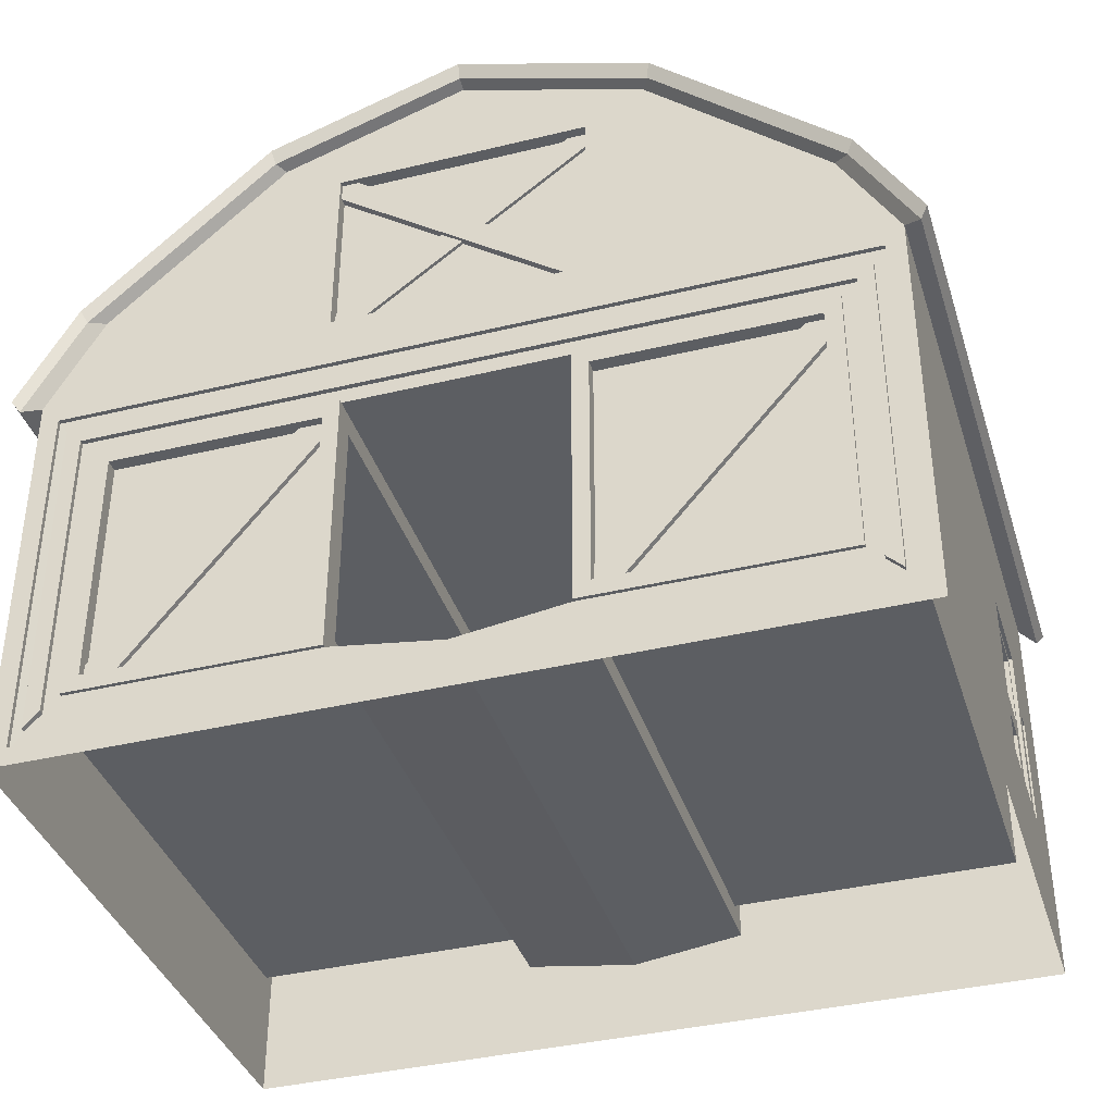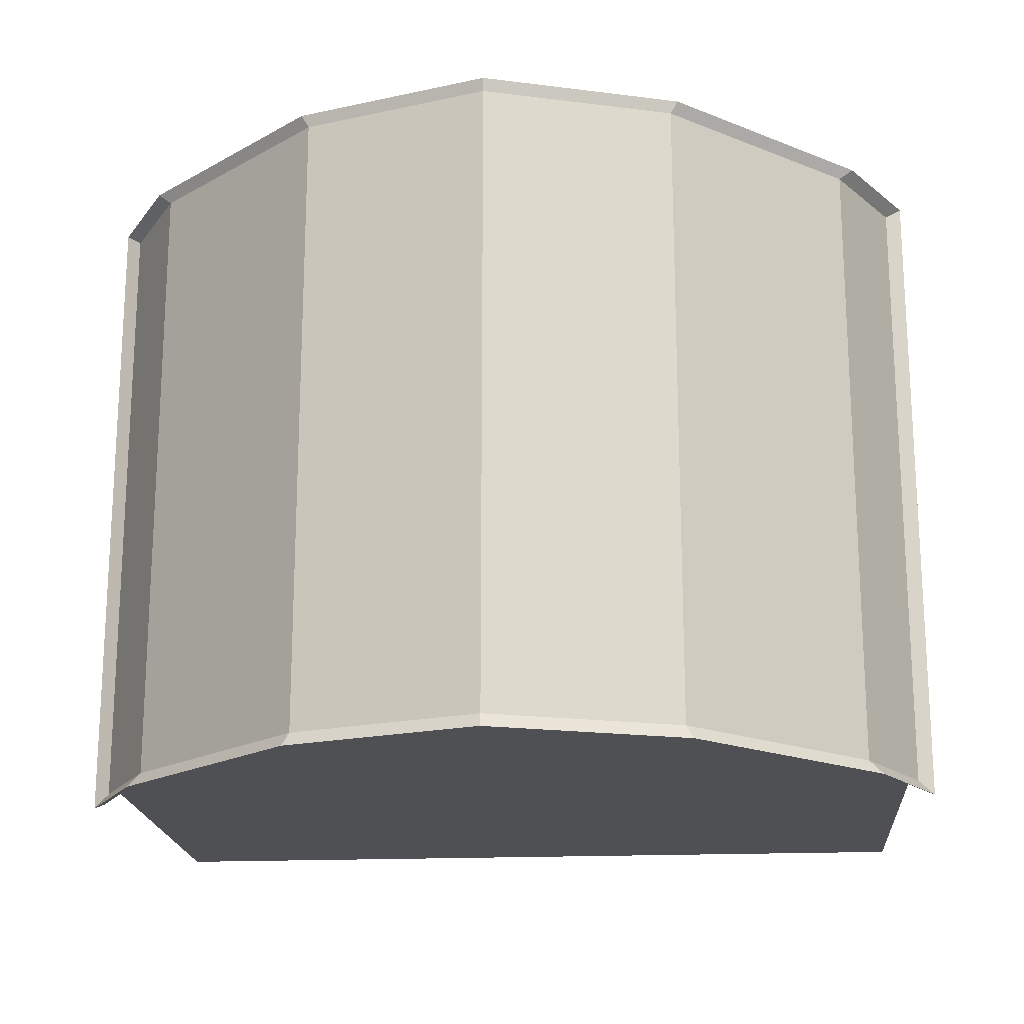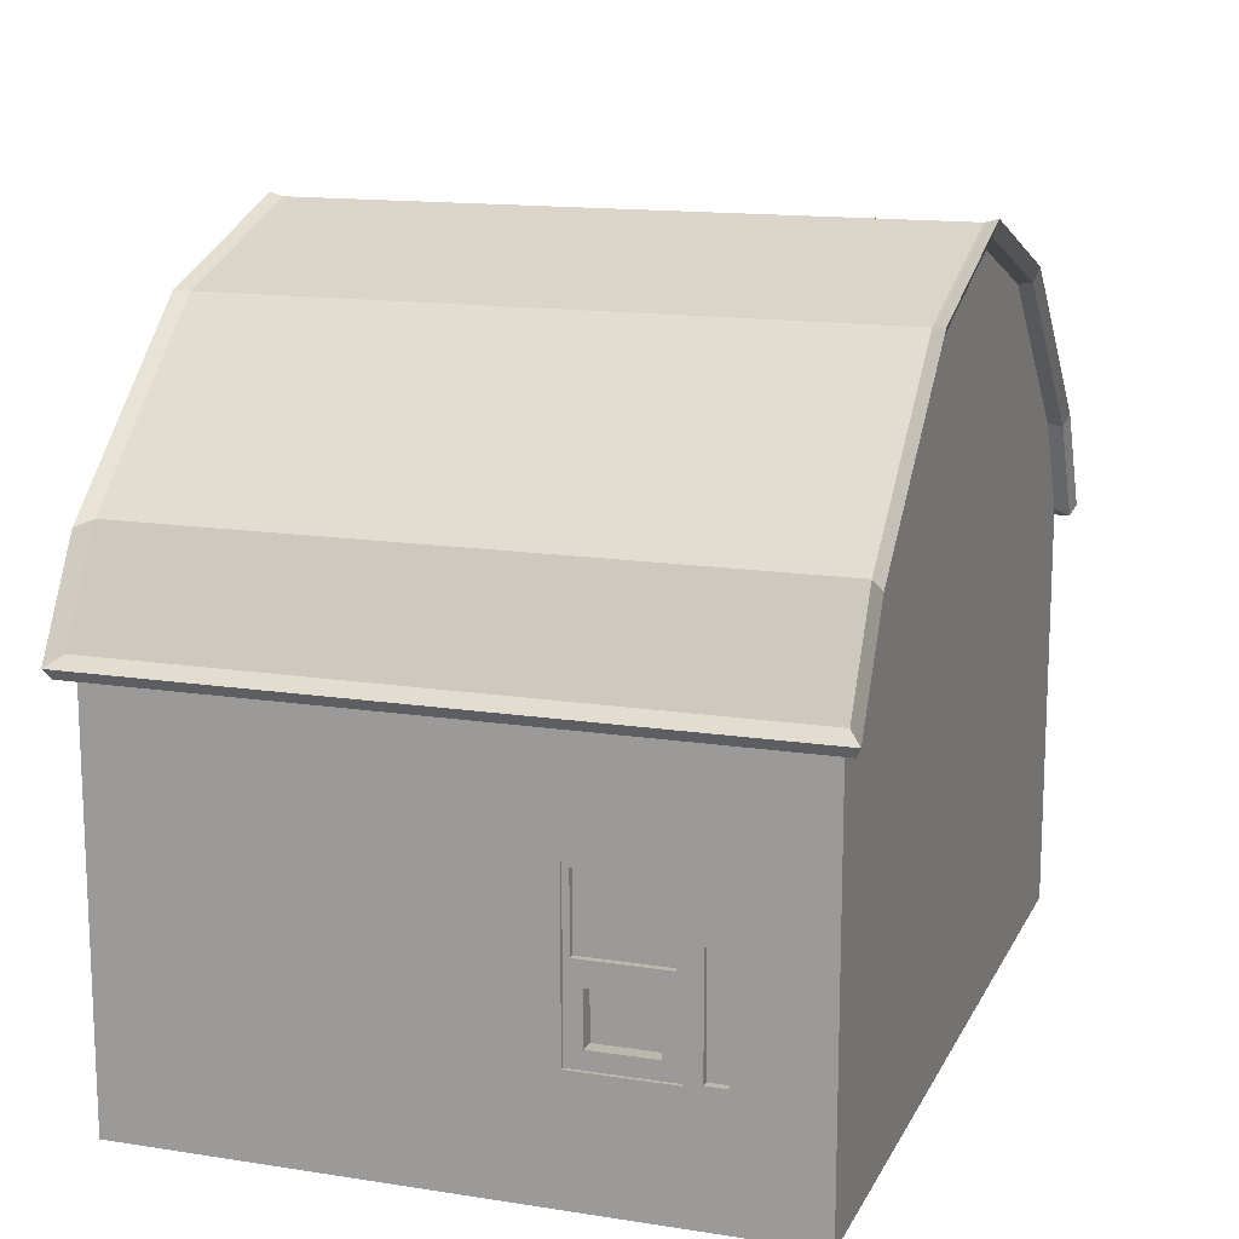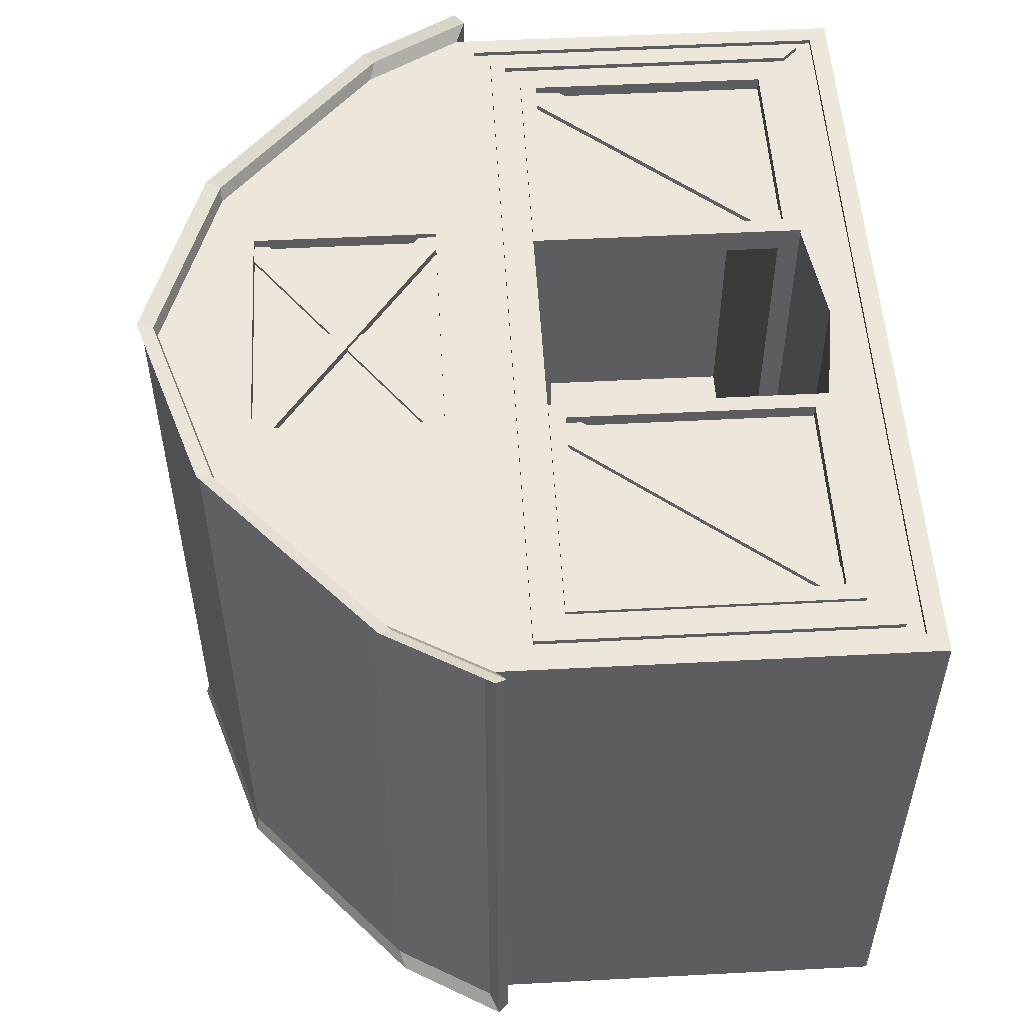
<metadata>
{"format":"obj","ext":"obj","renderer":"f3d","projection":"perspective","resolution":1024,"background":"white","views":[{"elev":-38.1,"azim":17.1,"up":"+Y"},{"elev":-19.0,"azim":-175.5,"up":"+Z"},{"elev":14.4,"azim":108.8,"up":"+Y"},{"elev":52.8,"azim":-93.2,"up":"+Z"}]}
</metadata>
<code>
o farm.002_Cylinder.005
v 0.494 -0.4015 1.201
v 1.411 -0.4015 1.178
v -1.57 0.7438 1.18
v -0.5966 -0.41 1.18
v 0.3919 -0.3206 1.201
v 0.3919 0.7265 1.178
v 1.309 0.7265 1.201
v 1.411 0.6456 1.201
v -1.471 -0.41 1.18
v -1.57 -0.3269 1.18
v -0.6957 0.7438 1.18
v -0.5966 0.6608 1.18
v 0.494 -0.4015 1.178
v 0.3919 -0.3206 1.178
v 1.309 0.7265 1.178
v 1.411 0.6456 1.178
v -0.5966 0.6608 1.201
v -0.6957 0.7438 1.201
v -1.57 -0.3269 1.201
v -1.471 -0.41 1.201
v 0.3768 -0.4222 -1.234
v -0.6714 1.085 1.2
v -0.6714 1.085 1.167
v -0.7061 1.188 1.167
v 0.4377 2.042 1.167
v 0.4724 1.939 1.167
v -0.7061 1.188 1.2
v 0.4377 2.042 1.2
v 0.4724 1.939 1.2
v -0.09194 2.38 -1.448
v -0.09194 2.38 1.24
v 0.6913 2.123 -1.448
v 0.4405 1.98 1.24
v 1.445 1.451 -1.448
v 0.4405 1.36 1.24
v 1.684 0.2937 -1.088
v 0.4405 1.183 1.24
v -1.868 -0.7062 -1.448
v 1.684 -0.7062 1.24
v 1.684 -0.7062 -1.448
v -1.868 -0.7062 1.24
v -1.868 1.04 -1.448
v -0.6244 1.183 1.24
v -1.629 1.451 -1.448
v -0.6244 1.36 1.24
v -0.8752 2.123 -1.448
v -0.6244 1.98 1.24
v -0.09194 2.444 -1.47
v 0.7042 2.183 -1.47
v 0.7042 2.183 1.262
v -0.09194 2.444 1.262
v 1.471 1.5 -1.47
v 1.471 1.5 1.262
v 1.713 1.082 -1.47
v 1.713 1.082 1.262
v -1.897 1.082 1.262
v -1.897 1.082 -1.47
v -1.655 1.5 -1.47
v -1.655 1.5 1.262
v -0.8881 2.183 -1.47
v -0.8881 2.183 1.262
v 1.445 1.451 1.24
v 0.6913 2.123 1.24
v 1.603 0.9594 1.24
v -1.787 0.9594 1.24
v -1.629 1.451 1.24
v -0.8752 2.123 1.24
v -0.6244 1.98 1.165
v 0.4405 1.98 1.165
v 0.4405 1.183 1.165
v -0.6244 1.183 1.165
v -0.7143 1.968 1.218
v 0.5304 2.032 1.185
v -0.7509 2.069 1.218
v -0.7143 1.131 1.185
v -0.7747 2.093 1.185
v 0.5908 2.093 1.185
v 0.5908 1.071 1.185
v -0.7747 1.071 1.185
v -0.7143 1.968 1.185
v -0.6258 2.032 1.185
v -0.7509 2.069 1.185
v 0.5304 1.195 1.185
v 0.442 1.131 1.185
v 0.567 1.095 1.185
v -0.6258 2.032 1.218
v 0.567 1.095 1.218
v 0.5304 1.195 1.218
v 0.442 1.131 1.218
v -1.868 1.04 1.24
v -1.787 -0.6256 1.24
v 1.684 0.5318 -0.5046
v 1.603 -0.6256 1.24
v -1.534 -0.3505 1.22
v 1.352 -0.3523 1.22
v -1.534 0.6843 1.22
v 1.422 0.756 1.22
v -1.787 -0.6256 1.221
v 1.603 -0.6256 1.221
v -1.787 0.9594 1.221
v 1.603 0.9594 1.221
v -1.738 -0.554 1.22
v 1.554 -0.554 1.22
v -1.738 0.8878 1.22
v 1.554 0.8878 1.22
v -1.738 -0.554 1.241
v -1.738 0.8878 1.241
v 1.554 0.8878 1.241
v 1.554 -0.554 1.241
v -1.671 -0.4873 1.241
v -1.671 0.8211 1.241
v 1.487 0.8211 1.241
v 1.487 -0.4873 1.241
v -0.6319 -0.3505 1.22
v -0.6319 0.6843 1.22
v -0.5615 -0.4204 -1.234
v -1.671 0.1669 1.22
v -1.671 0.8211 1.22
v -1.671 -0.4873 1.22
v 0.3768 -0.3305 1.129
v 0.4462 0.6861 1.22
v -0.09142 -0.4873 -1.234
v 1.487 -0.4873 1.22
v 1.487 0.1669 1.22
v 1.487 0.8211 1.22
v -0.09194 0.8211 1.22
v 0.3084 -0.3627 -1.234
v -1.604 0.7542 1.22
v -1.604 -0.4204 1.22
v -0.09129 0.6858 -1.234
v 0.4462 -0.3523 1.22
v 1.422 -0.4222 1.22
v 1.352 0.6861 1.22
v -0.09131 -0.4182 -1.234
v -1.534 -0.3505 1.053
v 1.352 -0.3523 1.053
v -1.534 0.6843 1.053
v -0.6319 -0.3505 1.053
v -0.6319 0.6843 1.053
v 0.4462 0.6861 1.053
v 0.4462 -0.3523 1.053
v 1.352 0.6861 1.053
v -0.09194 2.393 -1.501
v 0.7224 2.126 -1.501
v 0.7224 2.126 1.293
v -0.09194 2.393 1.293
v -1.938 1 1.293
v -1.969 1.043 1.316
v 0.7358 2.188 1.316
v 1.506 1.428 -1.501
v 1.506 1.428 1.293
v 1.533 1.478 1.316
v 1.755 1 -1.501
v 1.755 1 1.293
v -1.938 1 -1.501
v -1.69 1.428 -1.501
v -1.69 1.428 1.293
v -0.09194 2.459 -1.524
v -0.9063 2.126 -1.501
v -0.9063 2.126 1.293
v -0.9197 2.188 -1.524
v 0.7358 2.188 -1.524
v -0.09194 2.459 1.316
v 1.533 1.478 -1.524
v 1.785 1.043 -1.524
v 1.785 1.043 1.316
v -1.969 1.043 -1.524
v -1.717 1.478 -1.524
v -1.717 1.478 1.316
v -0.9197 2.188 1.316
v -0.09142 -0.4873 1.22
v -0.5615 -0.3287 1.129
v -0.09142 0.1669 -1.234
v 0.3768 0.6643 1.129
v -0.5615 0.6625 1.129
v -0.09142 0.7542 1.22
v -0.5615 0.7542 1.236
v -1.604 0.7542 1.236
v -1.604 -0.4204 1.236
v -0.5615 -0.4204 1.236
v 0.3768 -0.4222 1.236
v 1.422 -0.4222 1.236
v 1.422 0.756 1.236
v 0.3768 0.756 1.236
v -0.6319 0.6843 1.236
v -1.534 0.6843 1.236
v -1.534 -0.3505 1.236
v -0.6319 -0.3505 1.236
v 0.4462 -0.3523 1.236
v 1.352 -0.3523 1.236
v 1.352 0.6861 1.236
v 0.4462 0.6861 1.236
v -0.5615 -0.3287 -1.143
v 0.3768 -0.3305 -1.143
v 0.3768 0.6643 -1.143
v -0.5615 0.6625 -1.143
v -0.4931 0.6858 -1.234
v -0.09142 0.7542 -1.234
v 0.3084 0.6873 -1.234
v -0.4931 -0.361 -1.234
v 0.3768 0.756 1.22
v 0.3768 -0.4222 1.22
v -0.5615 0.7542 1.22
v -0.5615 -0.4204 1.22
v -0.5615 0.7542 -1.234
v 0.3768 0.756 -1.234
v 1.572 0.6643 1.129
v 1.572 -0.3305 1.129
v -1.757 0.6625 1.129
v -1.757 -0.3287 1.129
v 1.572 -0.3305 -1.143
v -1.757 -0.3287 -1.143
v -1.757 0.6625 -1.143
v 1.572 0.6643 -1.143
v 1.684 1.04 1.24
v 1.684 1.04 -1.448
v 1.684 -0.198 -0.9251
v 1.684 -0.198 -0.5046
v 1.684 -0.1865 -1.088
v 1.684 0.5318 -0.9251
v 1.684 0.1669 -0.5046
v 1.684 0.1669 -1.109
v 1.684 0.1669 -0.9251
v 1.684 0.1669 -0.4743
v 1.684 -0.2282 -0.4743
v 1.684 -0.1865 -0.9971
v 1.684 0.562 -0.4743
v 1.684 0.2937 -0.9971
v 1.684 0.1669 -0.9756
v 1.684 -0.2282 -0.9554
v 1.684 -0.2282 -1.129
v 1.684 0.562 -0.9554
v 1.684 0.562 -1.129
v 1.684 0.1669 -1.129
v 1.684 0.1669 -0.9554
v 1.684 -0.208 -0.9756
v 1.684 -0.208 -1.109
v 1.684 0.5418 -0.9756
v 1.684 0.5418 -1.109
v 1.684 0.1669 -1.088
v 1.684 0.1669 -0.9971
v 1.654 0.1669 -0.9971
v 1.654 0.1669 -1.088
v 1.654 -0.1865 -0.9971
v 1.654 -0.1865 -1.088
v 1.654 0.2937 -0.9971
v 1.654 0.2937 -1.088
v 1.669 0.1929 -0.5305
v 1.669 0.1929 -0.8992
v 1.669 -0.1238 -0.5787
v 1.669 -0.1238 -0.851
v 1.669 0.5058 -0.5305
v 1.669 0.5058 -0.8992
v 1.669 0.09278 -0.5787
v 1.669 0.09278 -0.851
v 1.669 0.5318 -0.5046
v 1.669 0.5318 -0.9251
v 1.642 0.1929 -0.5305
v 1.642 0.1929 -0.8992
v 1.642 0.5058 -0.5305
v 1.642 0.5058 -0.8992
v 1.669 0.1669 -0.5046
v 1.669 0.1669 -0.9251
v 1.669 -0.198 -0.5046
v 1.669 -0.198 -0.9251
v 1.607 0.09278 -0.5787
v 1.607 0.09278 -0.851
v 1.607 -0.1238 -0.5787
v 1.607 -0.1238 -0.851
f 15 6 14
f 11 3 10
f 7 1 8
f 2 16 13
f 10 18 11
f 12 20 9
f 4 12 9
f 19 17 18
f 16 1 13
f 14 7 15
f 9 19 10
f 11 17 12
f 14 1 5
f 15 8 16
f 24 28 25
f 27 29 28
f 26 22 23
f 61 163 51
f 52 162 49
f 216 154 215
f 40 42 216
f 91 100 65
f 60 158 161
f 90 157 147
f 215 151 62
f 42 41 90
f 63 31 67
f 46 30 32
f 44 46 34
f 47 69 33
f 35 33 69
f 51 49 48
f 50 52 49
f 53 54 52
f 56 58 57
f 59 60 58
f 61 48 60
f 42 156 44
f 216 150 153
f 59 170 61
f 90 155 42
f 50 163 149
f 58 161 168
f 49 158 48
f 62 145 63
f 35 63 33
f 37 62 35
f 43 215 37
f 43 66 90
f 45 67 66
f 47 63 67
f 45 71 68
f 35 70 37
f 47 45 68
f 37 71 43
f 80 76 79
f 81 77 76
f 75 84 80
f 84 79 78
f 72 86 74
f 83 78 77
f 82 86 81
f 81 88 83
f 83 87 85
f 83 73 81
f 88 89 87
f 86 89 88
f 80 74 82
f 84 72 80
f 85 89 84
f 91 90 41
f 65 215 90
f 93 41 39
f 64 39 215
f 64 99 93
f 93 98 91
f 65 101 64
f 103 98 99
f 104 98 102
f 105 100 104
f 103 101 105
f 171 102 103
f 124 113 112
f 104 108 105
f 119 106 102
f 111 106 110
f 112 107 111
f 113 108 112
f 117 111 110
f 105 109 103
f 103 113 123
f 102 107 104
f 126 112 111
f 128 117 129
f 203 118 128
f 204 119 171
f 129 117 119
f 200 134 173
f 203 176 126
f 202 123 132
f 132 124 97
f 201 125 126
f 97 124 125
f 173 127 199
f 197 173 130
f 133 192 121
f 132 181 202
f 204 179 129
f 131 190 95
f 129 178 128
f 97 182 132
f 128 177 203
f 96 187 94
f 95 141 131
f 114 135 94
f 131 140 121
f 121 142 133
f 94 137 96
f 96 139 115
f 115 138 114
f 133 136 95
f 150 165 153
f 156 167 168
f 146 170 160
f 147 167 155
f 145 152 149
f 143 161 158
f 157 148 147
f 143 162 144
f 151 166 152
f 146 149 163
f 153 166 154
f 159 168 161
f 160 169 157
f 144 164 150
f 53 149 152
f 44 159 46
f 66 160 157
f 54 164 52
f 55 152 166
f 32 143 144
f 46 143 30
f 55 165 54
f 63 146 31
f 67 146 160
f 57 148 56
f 57 168 167
f 56 169 59
f 34 144 150
f 199 130 173
f 127 173 134
f 201 126 176
f 200 173 197
f 195 207 174
f 171 116 204
f 202 122 171
f 196 212 193
f 176 205 198
f 176 206 201
f 185 178 186
f 188 179 180
f 186 179 187
f 190 181 182
f 191 184 192
f 190 183 191
f 192 181 189
f 185 180 177
f 202 184 201
f 201 183 97
f 95 191 133
f 203 180 204
f 121 189 131
f 114 185 115
f 115 186 96
f 94 188 114
f 200 122 134
f 127 122 21
f 199 21 206
f 197 116 200
f 197 198 205
f 199 198 130
f 120 201 174
f 175 204 172
f 194 202 120
f 172 116 193
f 196 203 175
f 174 206 195
f 194 206 21
f 193 205 196
f 207 211 208
f 210 213 209
f 193 210 172
f 172 209 175
f 194 214 195
f 175 213 196
f 120 211 194
f 174 208 120
f 232 233 216
f 225 39 40
f 234 40 216
f 36 243 240
f 215 227 216
f 227 232 216
f 224 227 215
f 40 231 230
f 230 225 40
f 216 233 234
f 234 231 40
f 224 39 225
f 226 242 241
f 92 257 220
f 223 265 217
f 218 224 225
f 218 230 217
f 220 227 92
f 92 224 221
f 217 235 223
f 220 235 232
f 236 231 237
f 239 232 238
f 239 234 233
f 237 234 222
f 236 235 230
f 238 235 229
f 219 236 237
f 36 238 228
f 36 222 239
f 219 222 240
f 226 229 236
f 228 229 241
f 247 242 243
f 244 243 242
f 219 244 226
f 241 246 228
f 240 245 219
f 228 247 36
f 255 269 251
f 253 259 249
f 218 262 221
f 220 263 223
f 221 256 92
f 217 264 218
f 248 263 249
f 253 256 252
f 252 262 248
f 249 257 253
f 261 258 259
f 252 261 253
f 248 260 252
f 249 258 248
f 255 262 254
f 254 264 250
f 250 265 251
f 251 263 255
f 269 266 268
f 250 266 254
f 251 268 250
f 254 267 255
f 7 5 1
f 10 19 18
f 12 17 20
f 19 20 17
f 16 8 1
f 14 5 7
f 9 20 19
f 11 18 17
f 14 13 1
f 15 7 8
f 24 27 28
f 27 22 29
f 26 29 22
f 61 170 163
f 52 164 162
f 216 153 154
f 40 38 42
f 91 98 100
f 60 48 158
f 90 66 157
f 215 154 151
f 42 38 41
f 46 32 34
f 34 216 42
f 42 44 34
f 47 68 69
f 51 50 49
f 50 53 52
f 53 55 54
f 56 59 58
f 59 61 60
f 61 51 48
f 42 155 156
f 216 34 150
f 59 169 170
f 90 147 155
f 50 51 163
f 58 60 161
f 49 162 158
f 62 151 145
f 35 62 63
f 37 215 62
f 43 90 215
f 43 45 66
f 45 47 67
f 47 33 63
f 45 43 71
f 35 69 70
f 37 70 71
f 79 75 80
f 80 82 76
f 76 82 81
f 81 73 77
f 78 85 84
f 84 75 79
f 77 73 83
f 83 85 78
f 82 74 86
f 81 86 88
f 83 88 87
f 86 72 89
f 80 72 74
f 84 89 72
f 85 87 89
f 91 65 90
f 65 64 215
f 93 91 41
f 64 93 39
f 64 101 99
f 93 99 98
f 65 100 101
f 103 102 98
f 104 100 98
f 105 101 100
f 103 99 101
f 103 123 171
f 171 119 102
f 112 125 124
f 124 123 113
f 104 107 108
f 119 110 106
f 111 107 106
f 112 108 107
f 113 109 108
f 110 119 117
f 117 118 111
f 105 108 109
f 103 109 113
f 102 106 107
f 111 118 126
f 126 125 112
f 128 118 117
f 203 126 118
f 204 129 119
f 202 171 123
f 132 123 124
f 201 97 125
f 133 191 192
f 132 182 181
f 204 180 179
f 131 189 190
f 129 179 178
f 97 183 182
f 128 178 177
f 96 186 187
f 95 136 141
f 114 138 135
f 131 141 140
f 121 140 142
f 94 135 137
f 96 137 139
f 115 139 138
f 133 142 136
f 150 164 165
f 156 155 167
f 146 163 170
f 147 148 167
f 145 151 152
f 143 159 161
f 157 169 148
f 143 158 162
f 151 154 166
f 146 145 149
f 153 165 166
f 159 156 168
f 160 170 169
f 144 162 164
f 53 50 149
f 44 156 159
f 66 67 160
f 54 165 164
f 55 53 152
f 32 30 143
f 46 159 143
f 55 166 165
f 63 145 146
f 67 31 146
f 57 167 148
f 57 58 168
f 56 148 169
f 34 32 144
f 195 214 207
f 171 122 116
f 202 21 122
f 196 213 212
f 176 203 205
f 176 198 206
f 185 177 178
f 188 187 179
f 186 178 179
f 190 189 181
f 191 183 184
f 190 182 183
f 192 184 181
f 185 188 180
f 202 181 184
f 201 184 183
f 95 190 191
f 203 177 180
f 121 192 189
f 114 188 185
f 115 185 186
f 94 187 188
f 200 116 122
f 127 134 122
f 199 127 21
f 197 205 116
f 197 130 198
f 199 206 198
f 120 202 201
f 175 203 204
f 194 21 202
f 172 204 116
f 196 205 203
f 174 201 206
f 194 195 206
f 193 116 205
f 207 214 211
f 210 212 213
f 193 212 210
f 172 210 209
f 194 211 214
f 175 209 213
f 120 208 211
f 174 207 208
f 36 247 243
f 224 215 39
f 226 244 242
f 92 256 257
f 223 263 265
f 218 221 224
f 218 225 230
f 220 232 227
f 92 227 224
f 217 230 235
f 220 223 235
f 236 230 231
f 239 233 232
f 239 222 234
f 237 231 234
f 236 229 235
f 238 232 235
f 219 226 236
f 36 239 238
f 36 240 222
f 219 237 222
f 226 241 229
f 228 238 229
f 247 246 242
f 244 245 243
f 219 245 244
f 241 242 246
f 240 243 245
f 228 246 247
f 255 267 269
f 253 261 259
f 218 264 262
f 220 257 263
f 221 262 256
f 217 265 264
f 248 262 263
f 253 257 256
f 252 256 262
f 249 263 257
f 261 260 258
f 252 260 261
f 248 258 260
f 249 259 258
f 255 263 262
f 254 262 264
f 250 264 265
f 251 265 263
f 269 267 266
f 250 268 266
f 251 269 268
f 254 266 267

</code>
